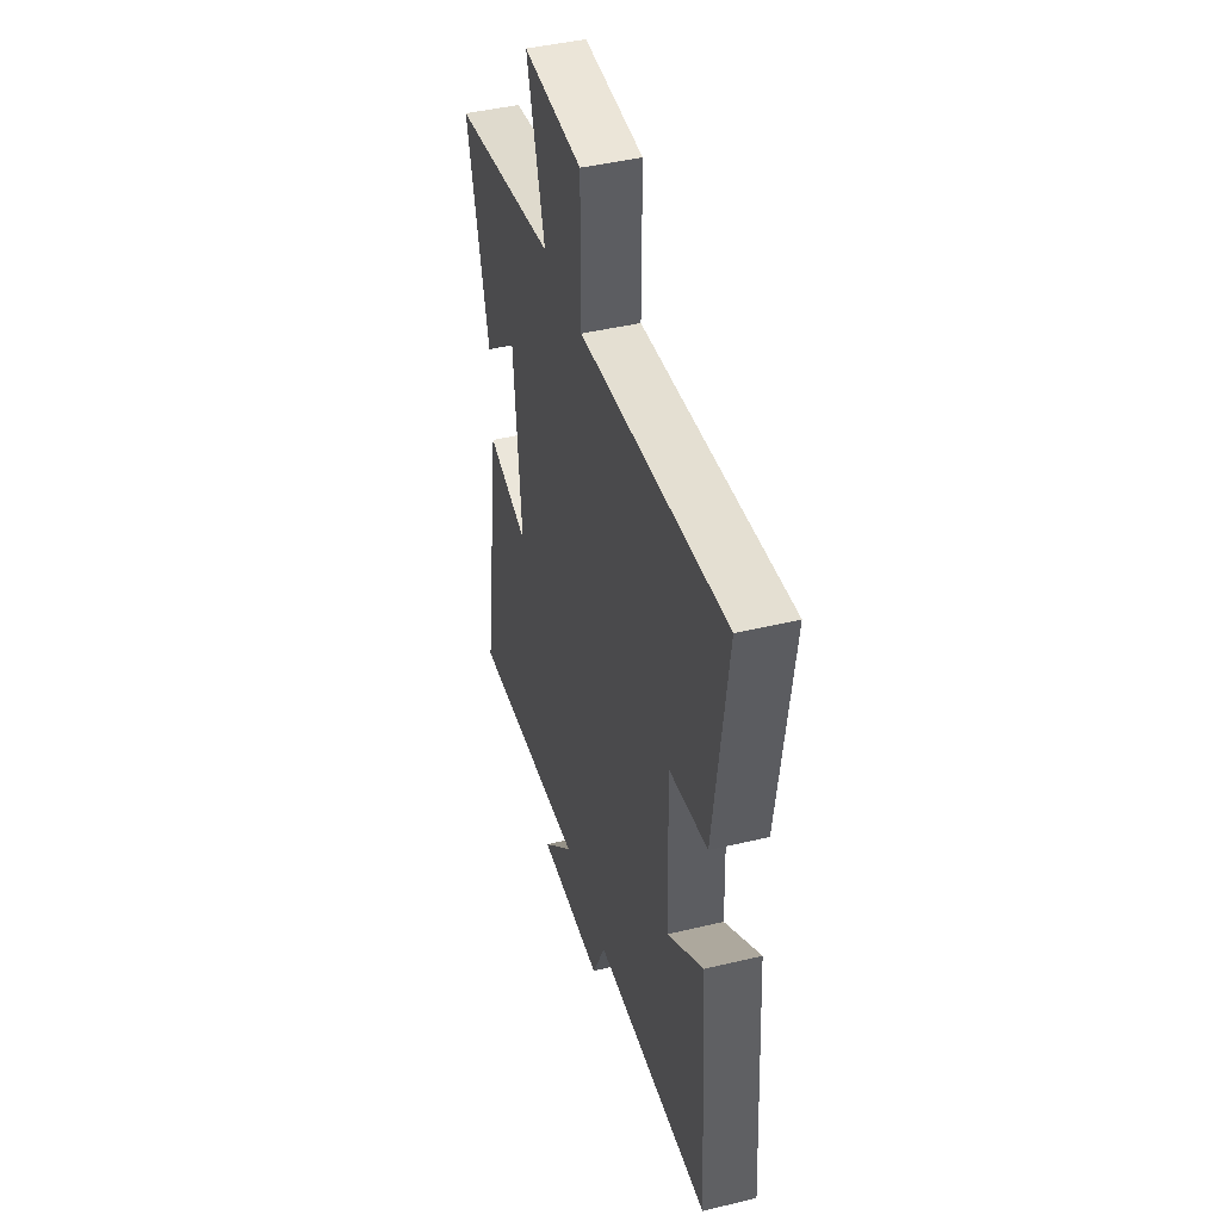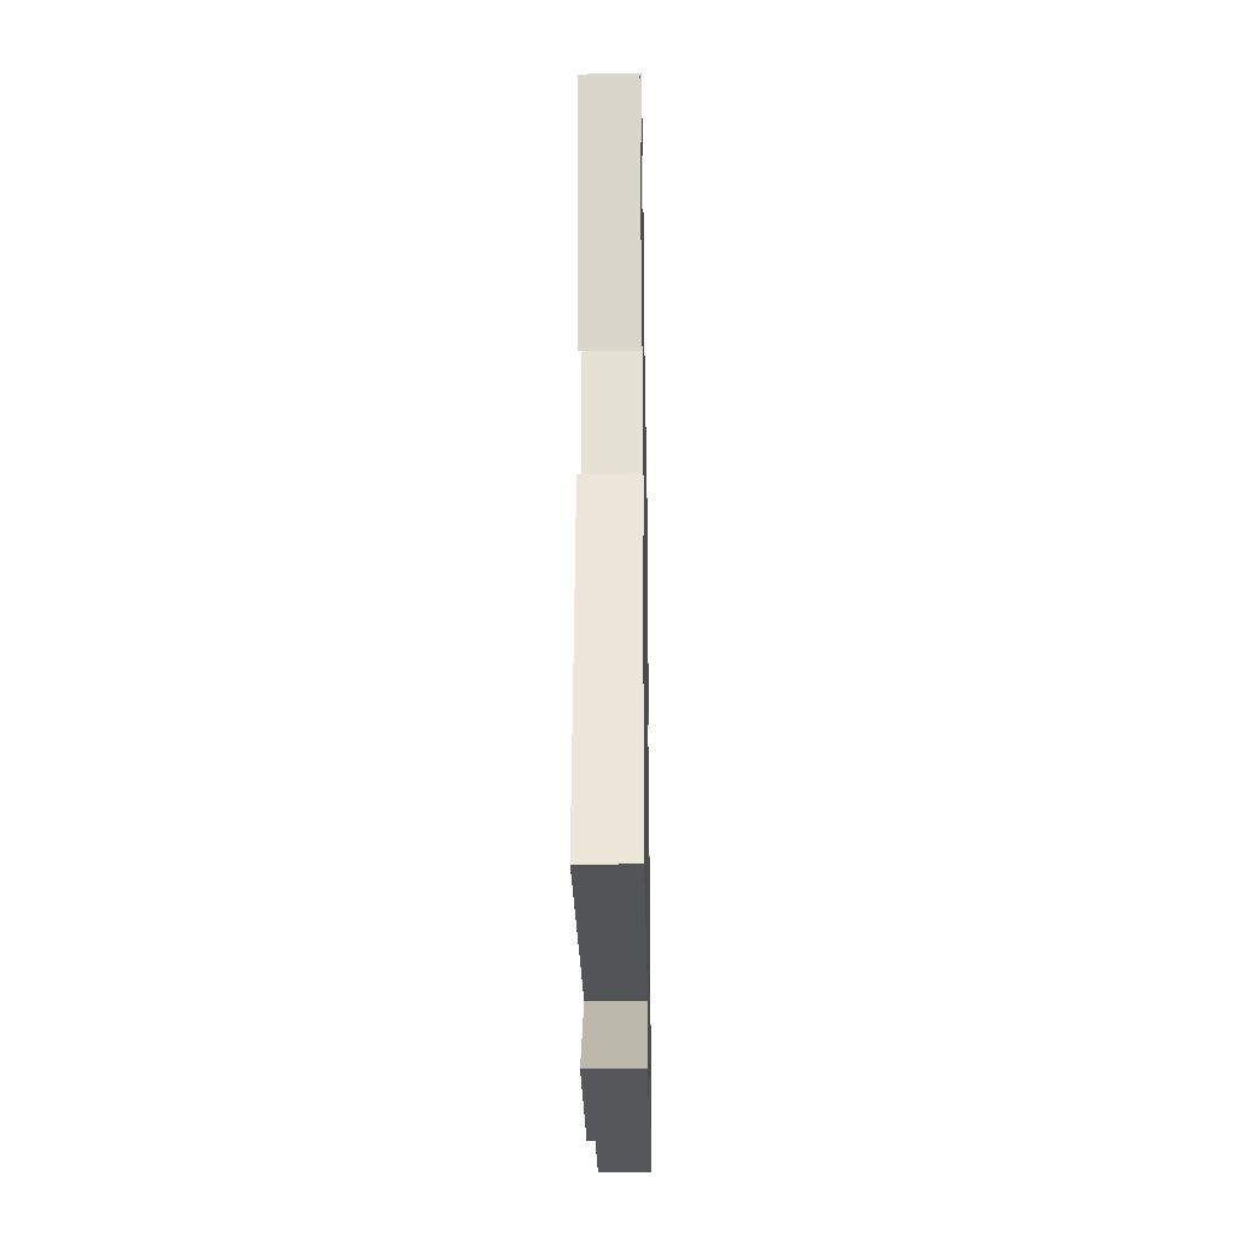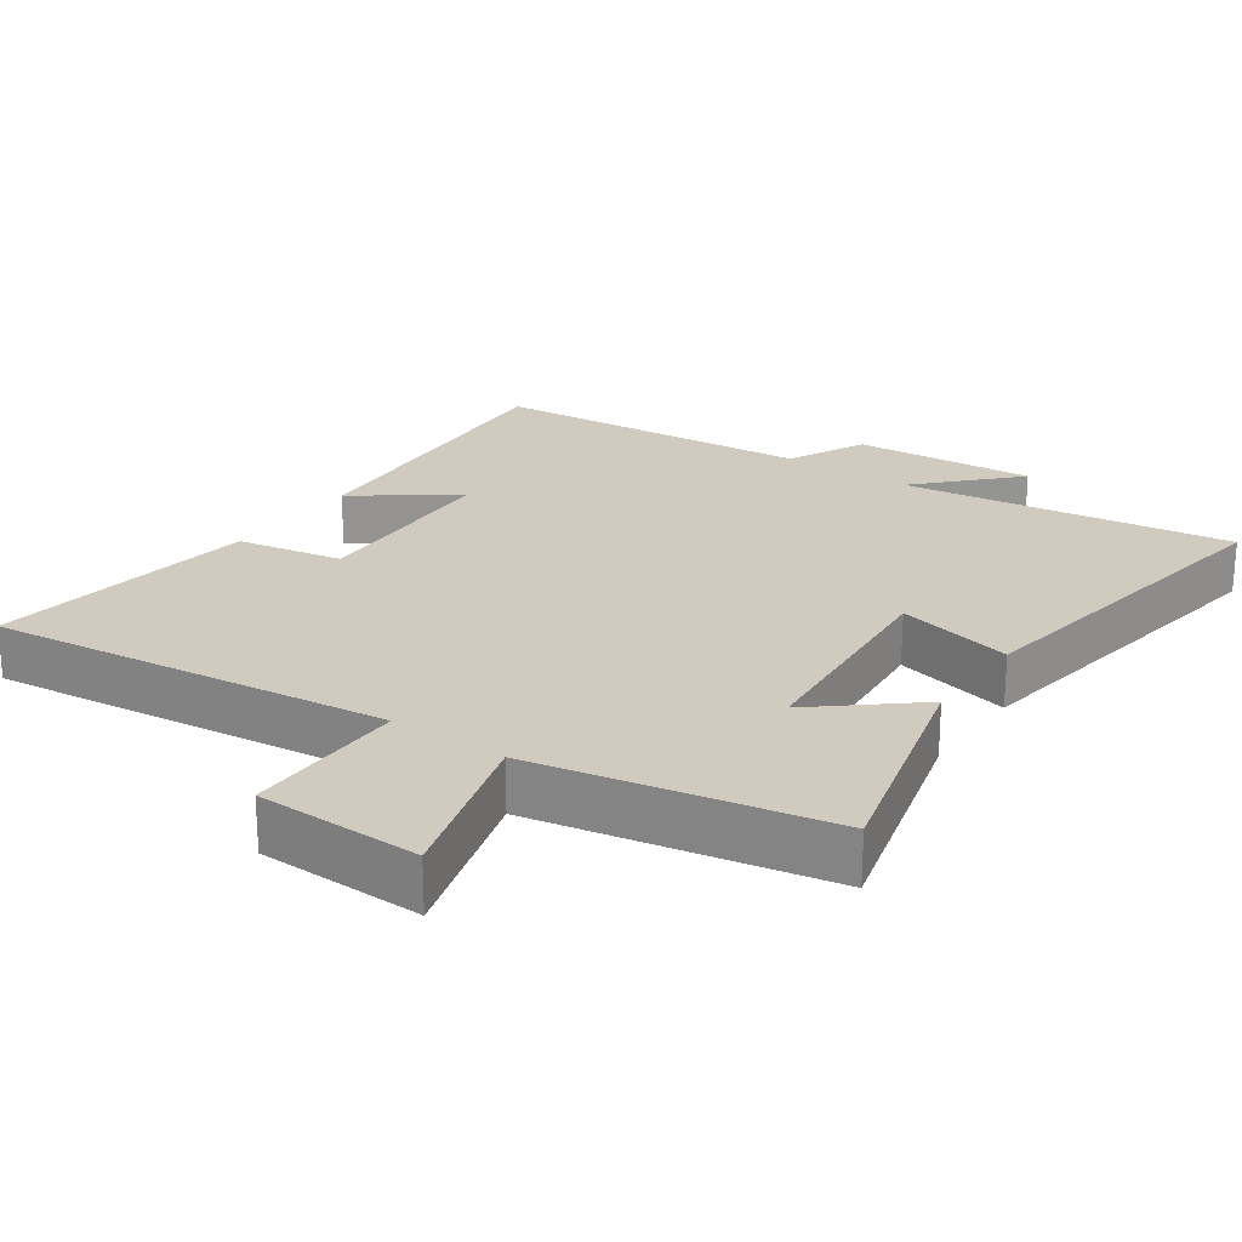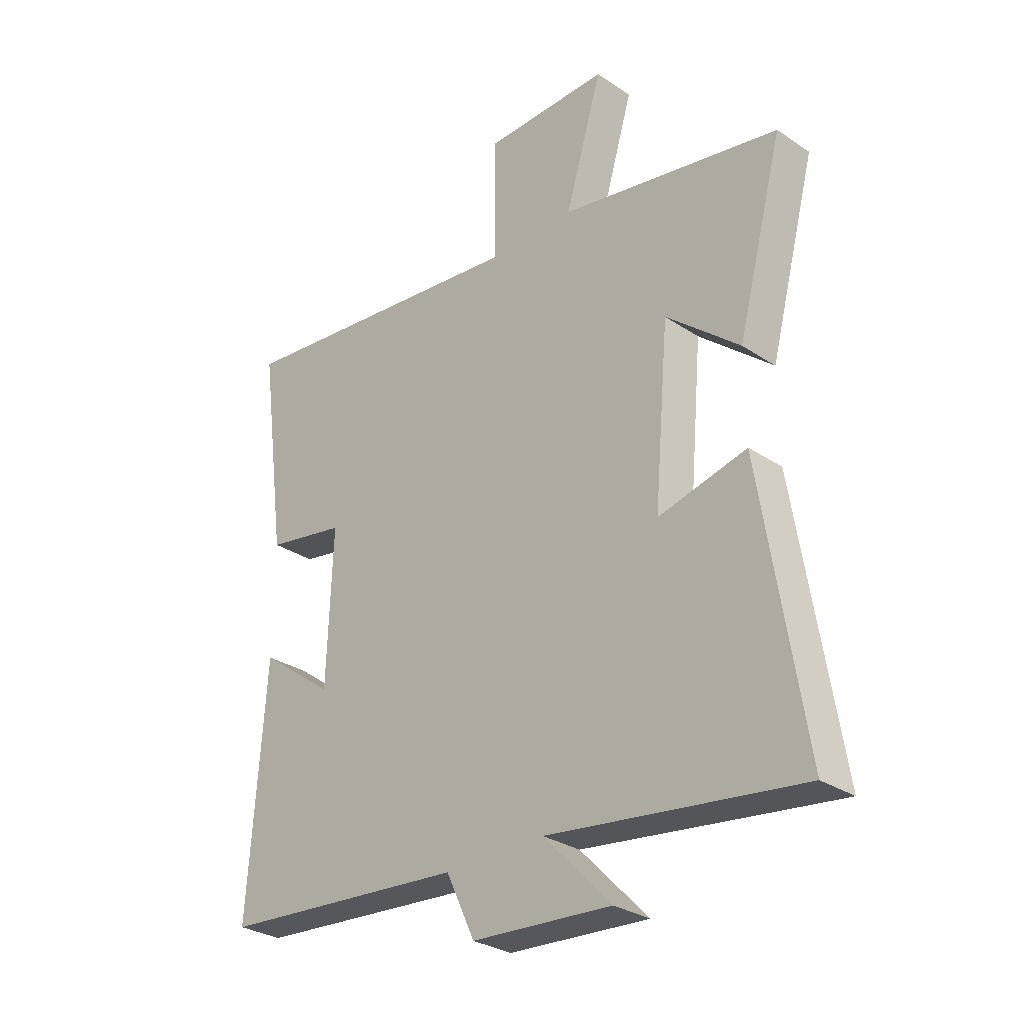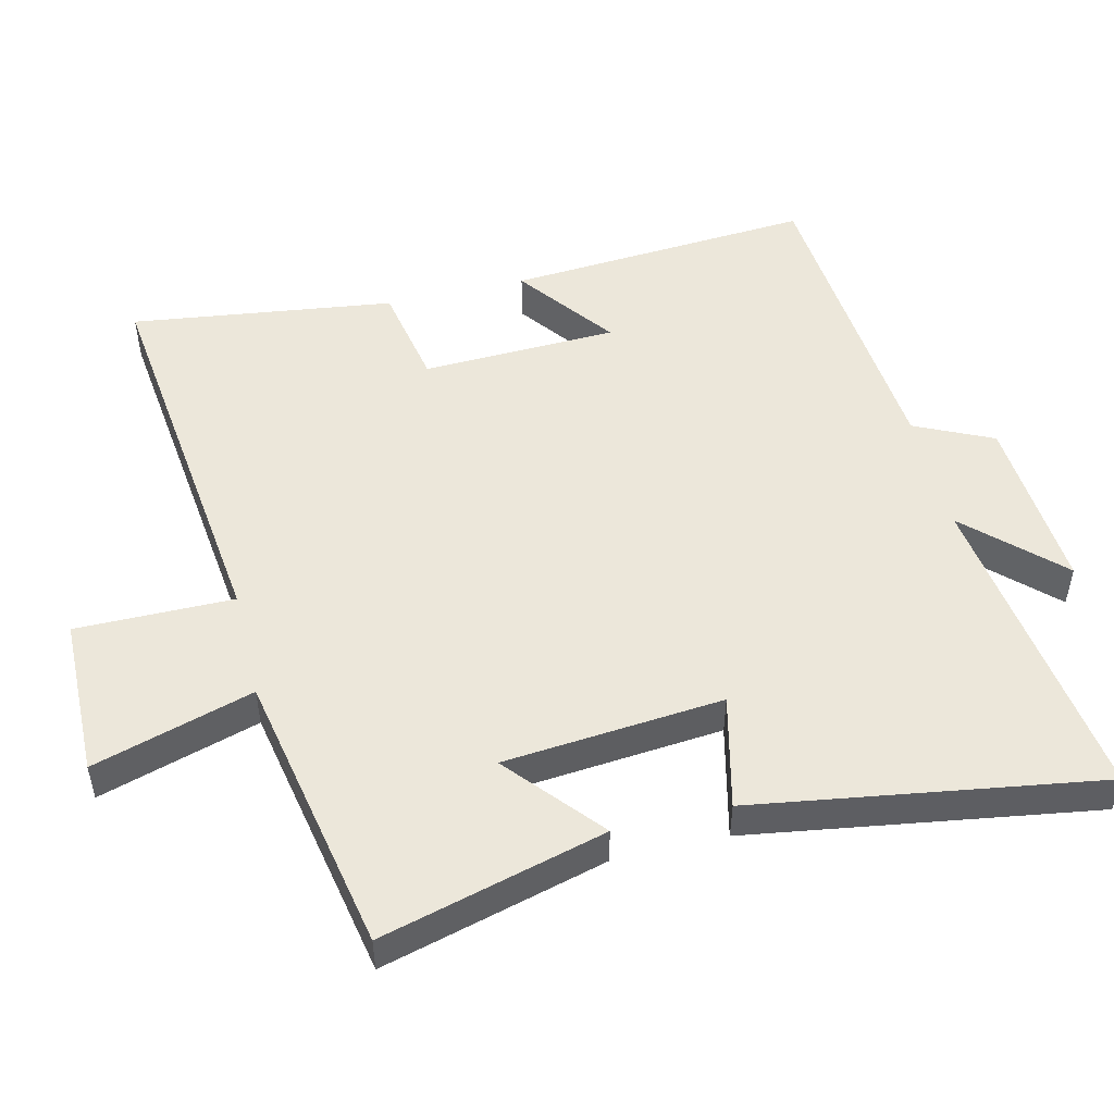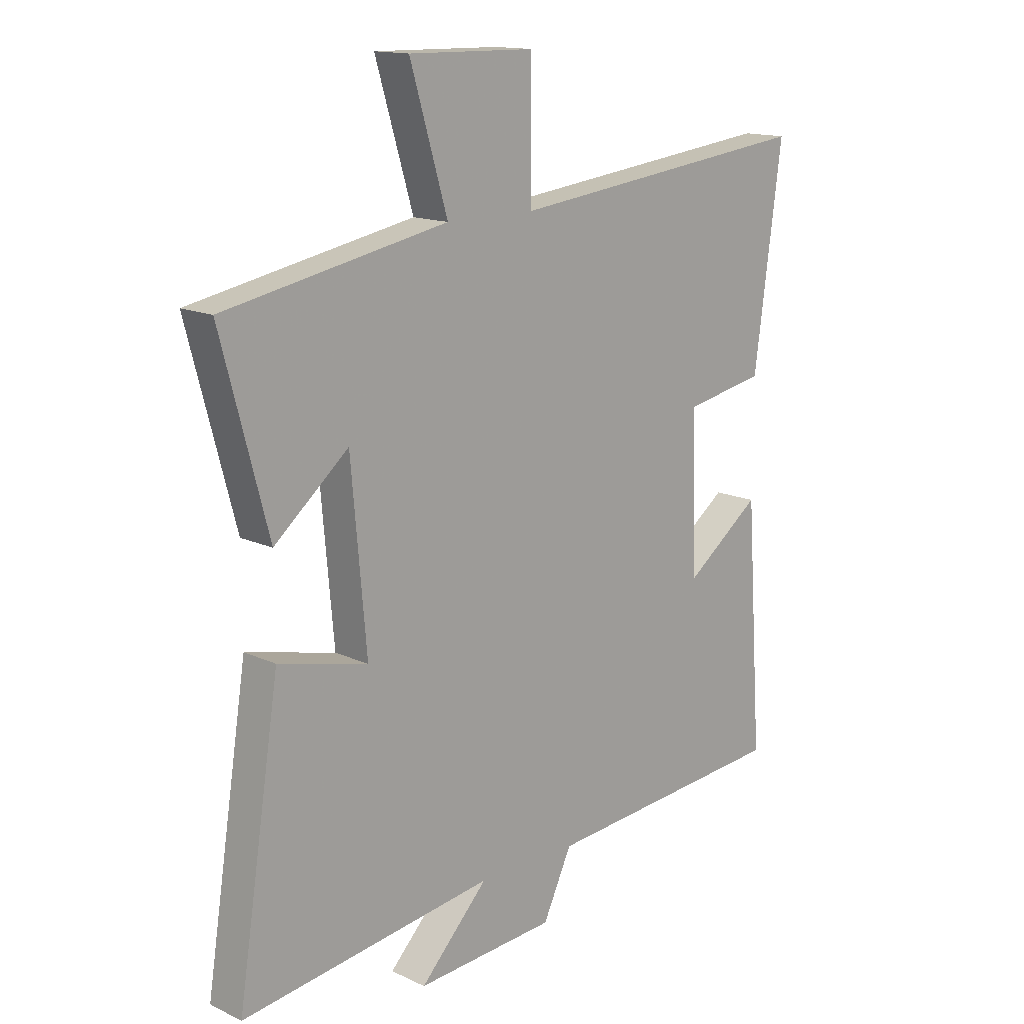
<metadata>
{"format":"obj","ext":"obj","renderer":"f3d","projection":"perspective","resolution":1024,"background":"white","views":[{"elev":44.5,"azim":-105.6,"up":"+Z"},{"elev":-31.3,"azim":91.0,"up":"+Z"},{"elev":23.3,"azim":35.0,"up":"+Y"},{"elev":-29.9,"azim":45.7,"up":"+Z"},{"elev":50.4,"azim":76.4,"up":"+Y"},{"elev":14.8,"azim":135.1,"up":"+Z"}]}
</metadata>
<code>
v 0.578 0.07 -0.563
v 0.112 0.07 -0.5
v 0.237 0.07 -0.63
v -0.021 0.07 -0.612
v -0.074 0.07 -0.5
v -0.531 0.07 -0.462
v -0.5 0.07 -0.019
v -0.361 0.07 -0.123
v -0.351 0.07 0.159
v -0.5 0.07 0.187
v -0.551 0.07 0.567
v 0.015 0.07 0.5
v 0.014 0.07 0.727
v 0.246 0.07 0.731
v 0.177 0.07 0.5
v 0.586 0.07 0.421
v 0.5 0.07 0.098
v 0.364 0.07 0.213
v 0.336 0.07 -0.103
v 0.5 0.07 -0.064
v 0.578 0 -0.563
v 0.112 0 -0.5
v 0.237 0 -0.63
v -0.021 0 -0.612
v -0.074 0 -0.5
v -0.531 0 -0.462
v -0.5 0 -0.019
v -0.361 0 -0.123
v -0.351 0 0.159
v -0.5 0 0.187
v -0.551 0 0.567
v 0.015 0 0.5
v 0.014 0 0.727
v 0.246 0 0.731
v 0.177 0 0.5
v 0.586 0 0.421
v 0.5 0 0.098
v 0.364 0 0.213
v 0.336 0 -0.103
v 0.5 0 -0.064
f 19 20 1 2
f 18 19 2
f 15 16 17 18
f 15 18 2
f 12 13 14 15
f 12 15 2
f 9 10 11 12
f 8 9 12 2
f 7 8 2
f 6 7 2
f 5 6 2
f 2 3 4 5
f 22 21 40 39
f 22 39 38
f 38 37 36 35
f 22 38 35
f 35 34 33 32
f 22 35 32
f 32 31 30 29
f 22 32 29 28
f 22 28 27
f 22 27 26
f 22 26 25
f 25 24 23 22
f 1 21 22 2
f 2 22 23 3
f 3 23 24 4
f 4 24 25 5
f 5 25 26 6
f 6 26 27 7
f 7 27 28 8
f 8 28 29 9
f 9 29 30 10
f 10 30 31 11
f 11 31 32 12
f 12 32 33 13
f 13 33 34 14
f 14 34 35 15
f 15 35 36 16
f 16 36 37 17
f 17 37 38 18
f 18 38 39 19
f 19 39 40 20
f 20 40 21 1

</code>
